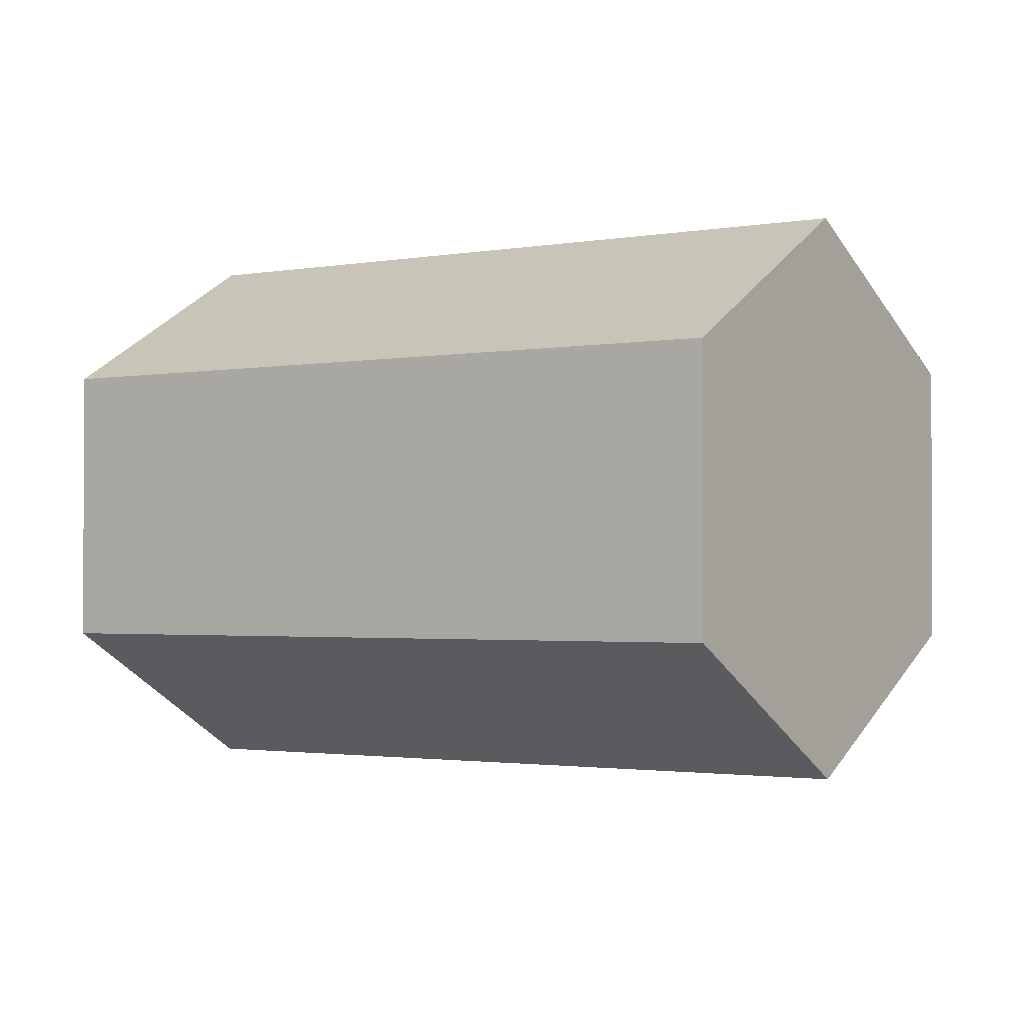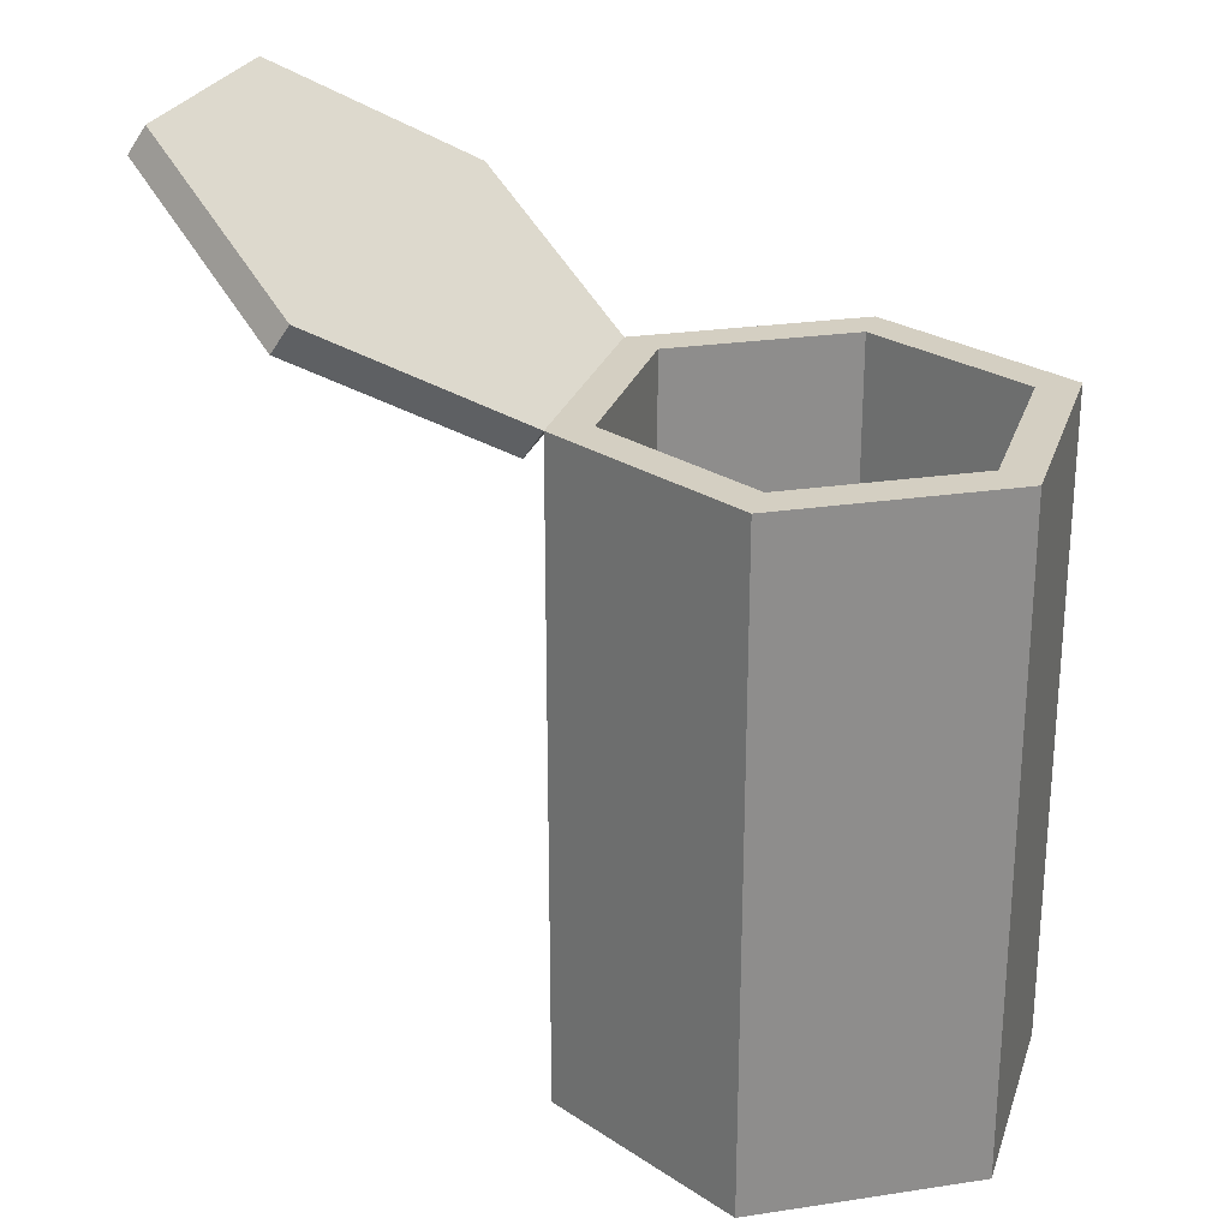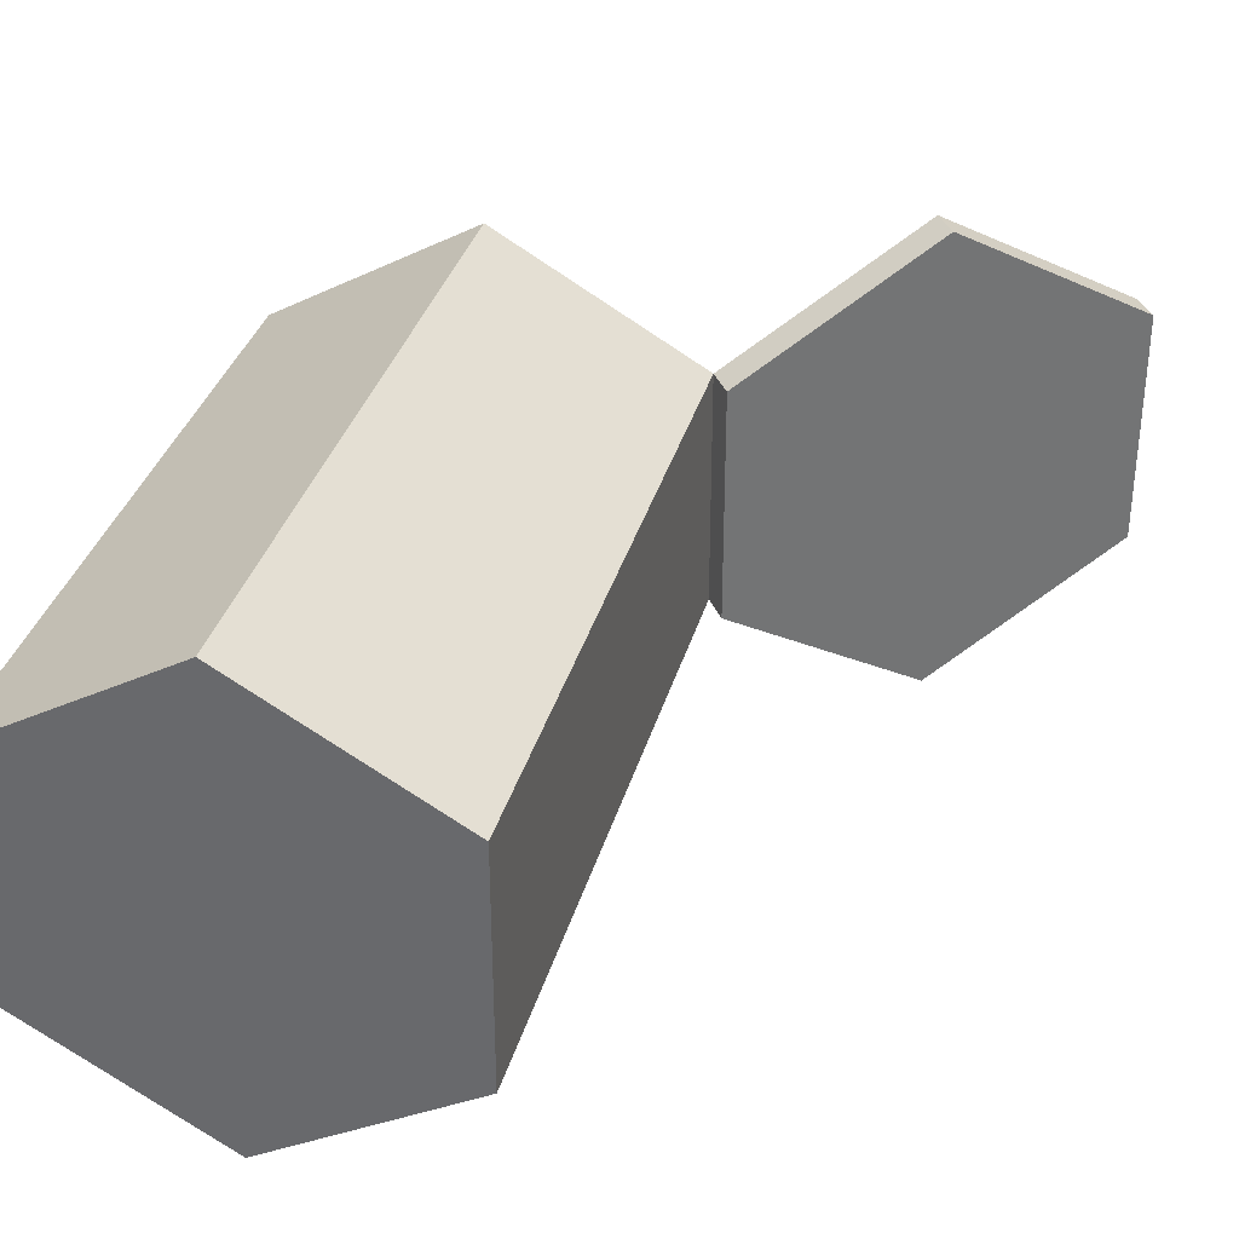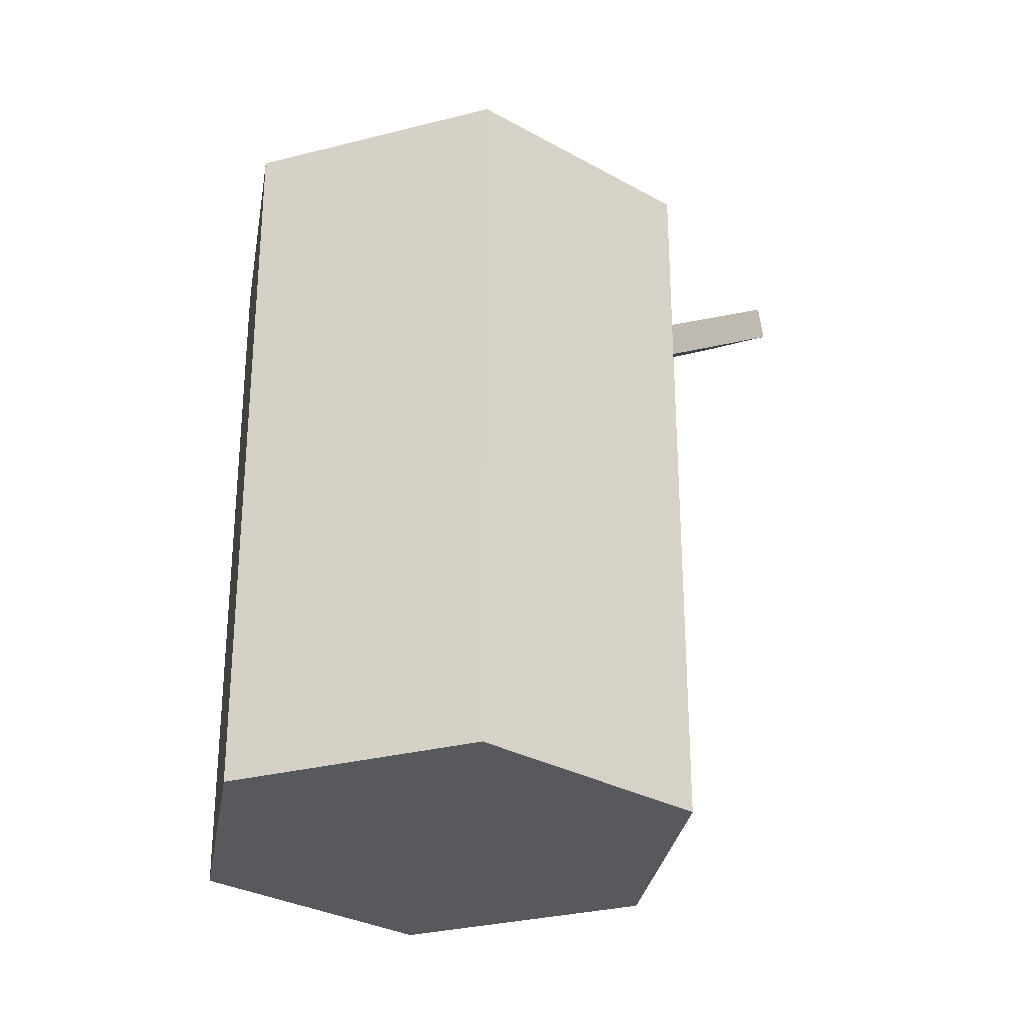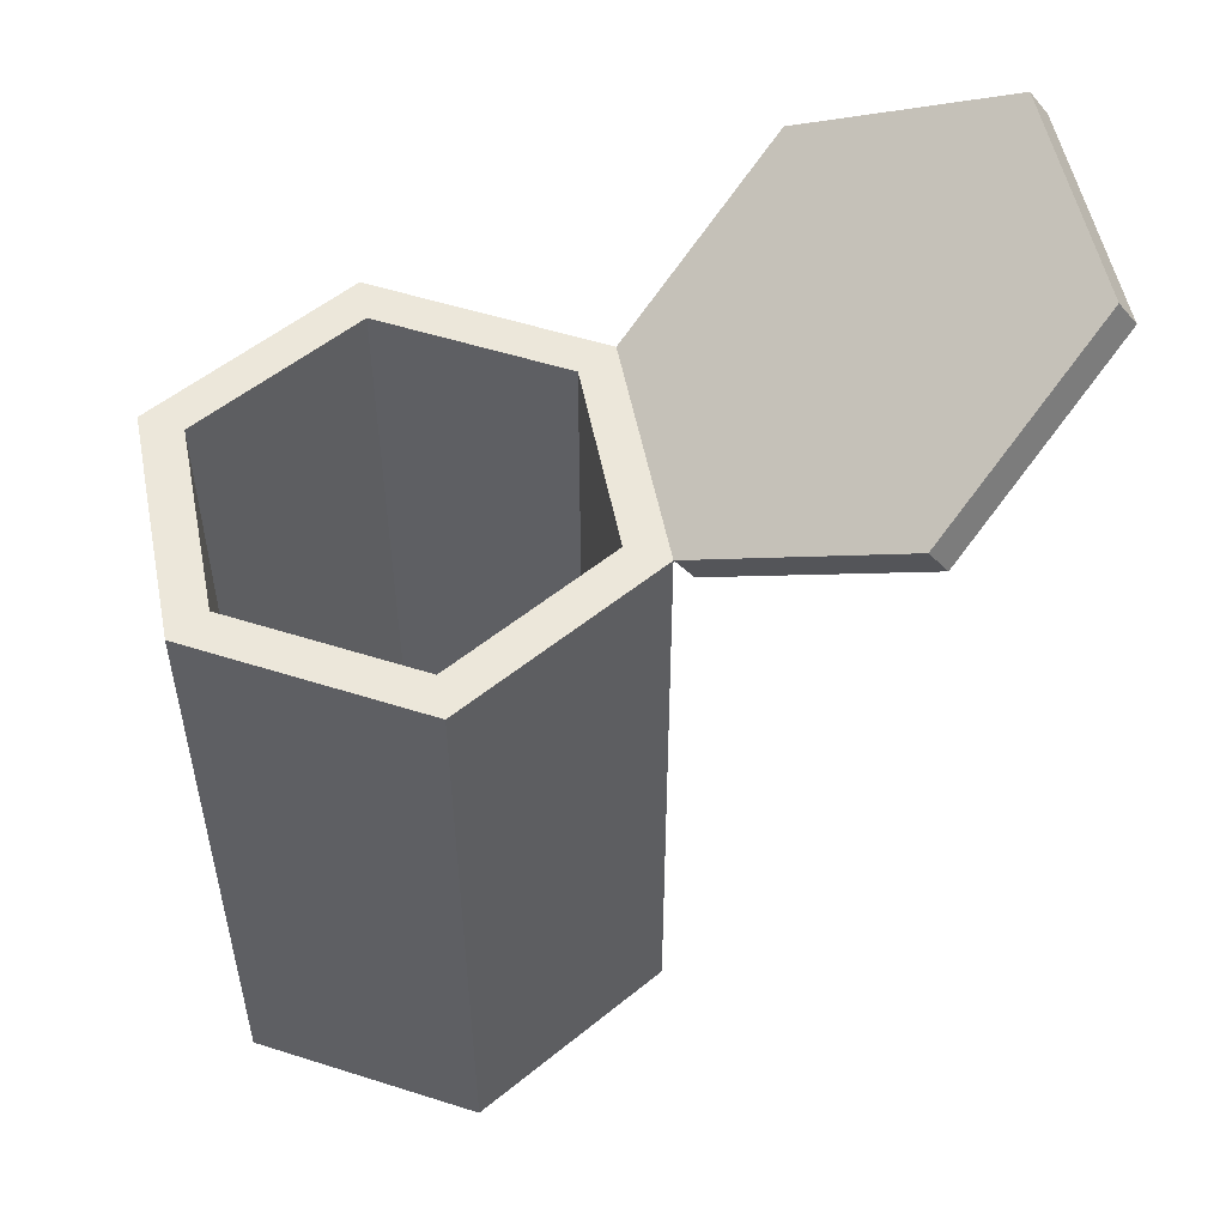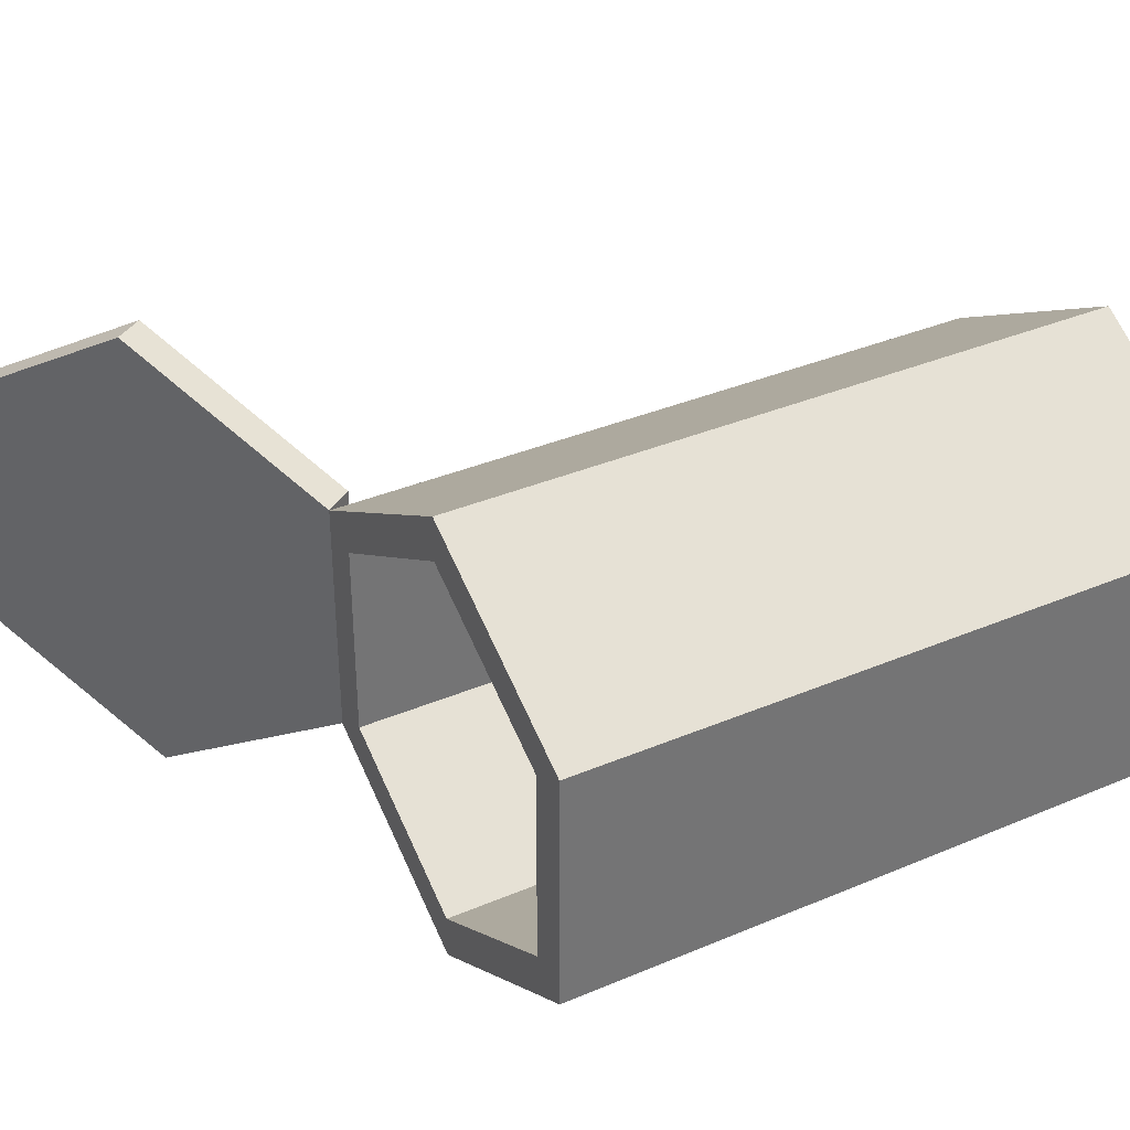
<metadata>
{"format":"obj","ext":"obj","renderer":"f3d","projection":"perspective","resolution":1024,"background":"white","views":[{"elev":-1.7,"azim":-55.0,"up":"+Z"},{"elev":25.5,"azim":-163.6,"up":"+Y"},{"elev":34.6,"azim":14.9,"up":"+Z"},{"elev":-30.0,"azim":-69.4,"up":"+Y"},{"elev":53.1,"azim":-11.2,"up":"+Y"},{"elev":35.9,"azim":-119.1,"up":"+Z"}]}
</metadata>
<code>
v -0.1208 0 -0.16
v -0.2594 0 -0.08
v -0.2594 0 0.08
v -0.1208 0 0.16
v 0.01778 0 0.08
v 0.01778 0 -0.08
v -0.1208 0.4511 -0.16
v -0.2594 0.4511 -0.08
v -0.2594 0.4511 0.08
v -0.1208 0.4511 0.16
v 0.01778 0.4511 0.08
v 0.01778 0.4511 -0.08
v -0.1208 0 -0
v 0.01778 0.3965 -0.08
v 0.01778 0.3965 0.08
v -0.1208 0.3965 0.16
v -0.2594 0.3965 0.08
v -0.2594 0.3965 -0.08
v -0.1208 0.3965 -0.16
v -0.2594 0.0866 -0.08
v -0.2594 0.0866 0.08
v -0.1208 0.0866 0.16
v 0.01778 0.0866 0.08
v 0.01778 0.0866 -0.08
v -0.1208 0.0866 -0.16
v -0.007598 0.4511 -0.06535
v -0.1208 0.4511 -0.1307
v -0.234 0.4511 -0.06535
v -0.234 0.4511 0.06535
v -0.1208 0.4511 0.1307
v -0.007598 0.4511 0.06535
v 0.01778 0.0866 0.04156
v 0.01778 0.0866 -0.04156
v 0.01778 0.3965 -0.04156
v 0.01778 0.3965 0.04156
v 0.01778 0.1643 -0.04156
v 0.01778 0.1643 -0.08
v -0.1208 0.1643 -0.16
v -0.2594 0.1643 -0.08
v -0.2594 0.1643 0.08
v -0.1208 0.1643 0.16
v 0.01778 0.1643 0.08
v 0.01778 0.1643 0.04156
v -0.007598 0.02152 -0.06535
v -0.1208 0.02152 -0.1307
v -0.234 0.02152 -0.06535
v -0.234 0.02152 0.06535
v -0.1208 0.02152 0.1307
v -0.007598 0.02152 0.06535
v 0.1448 0.5108 -0.16
v 0.2594 0.5887 -0.08
v 0.2594 0.5887 0.08
v 0.1448 0.5108 0.16
v 0.03024 0.4328 0.08
v 0.03024 0.4328 -0.08
v 0.01778 0.4511 -0.08
v 0.01778 0.4511 0.08
v 0.1323 0.5291 0.16
v 0.2469 0.607 0.08
v 0.2469 0.607 -0.08
v 0.1323 0.5291 -0.16
f 38 39 18 19
f 39 40 17 18
f 40 41 16 17
f 41 42 15 16
f 35 34 14 12 11 15
f 37 38 19 14
f 2 1 13
f 3 2 13
f 4 3 13
f 5 4 13
f 6 5 13
f 1 6 13
f 44 45 46 47 48 49
f 16 15 11 10
f 17 16 10 9
f 18 17 9 8
f 19 18 8 7
f 14 19 7 12
f 2 3 21 20
f 3 4 22 21
f 4 5 23 22
f 6 1 25 24
f 1 2 20 25
f 12 7 27 26
f 7 8 28 27
f 8 9 29 28
f 9 10 30 29
f 10 11 31 30
f 11 12 26 31
f 36 37 14 34
f 15 42 43 35
f 24 37 36 33
f 24 25 38 37
f 25 20 39 38
f 20 21 40 39
f 21 22 41 40
f 22 23 42 41
f 43 42 23 32
f 26 27 45 44
f 27 28 46 45
f 28 29 47 46
f 29 30 48 47
f 30 31 49 48
f 31 26 44 49
f 55 50 51 52 53 54
f 58 57 54 53
f 59 58 53 52
f 60 59 52 51
f 61 60 51 50
f 56 61 50 55
f 54 57 56 55
f 61 56 57 58 59 60
f 33 32 23 5 6 24
f 36 34 35 43 32 33

</code>
